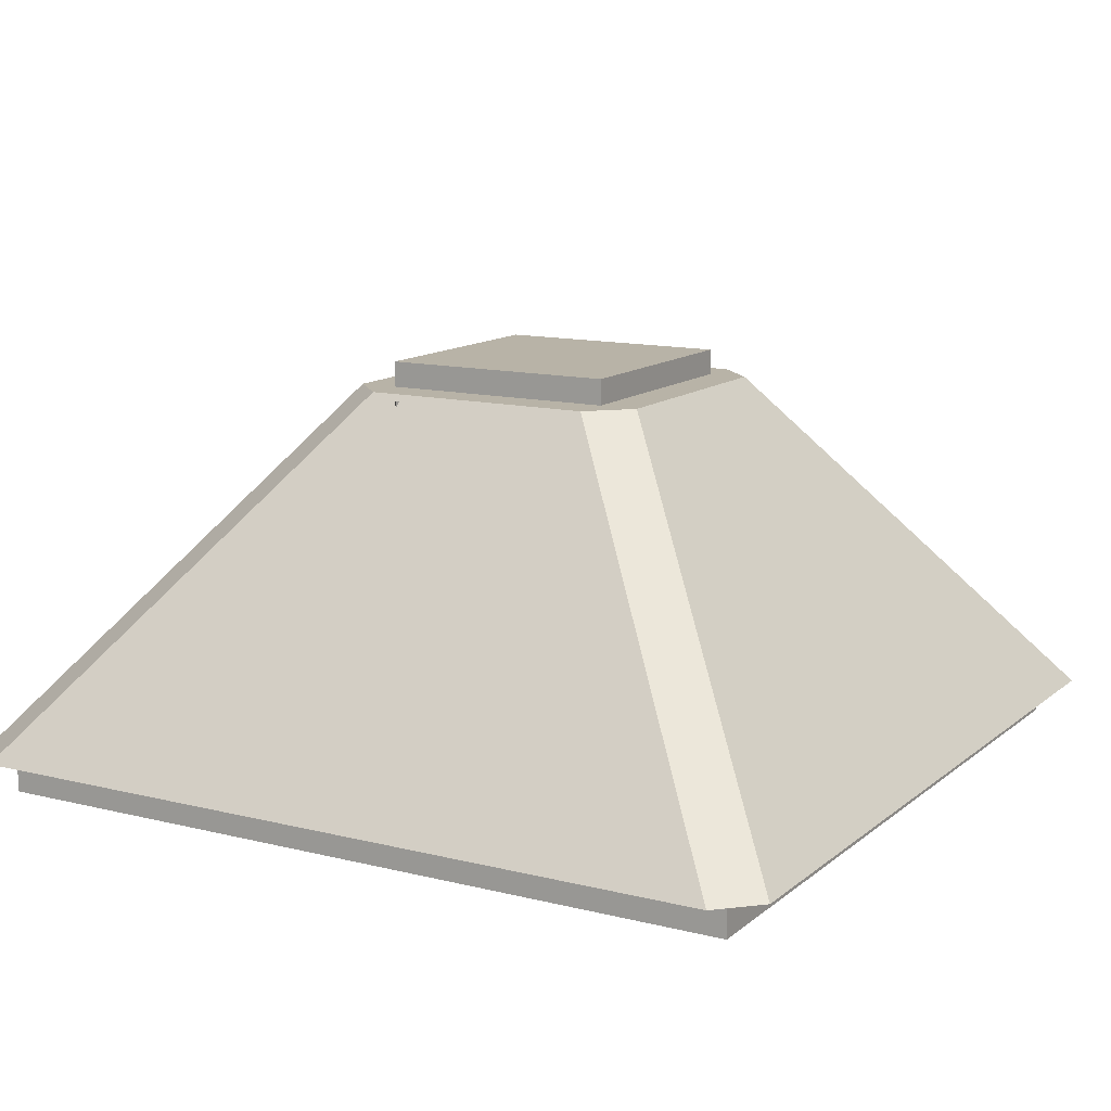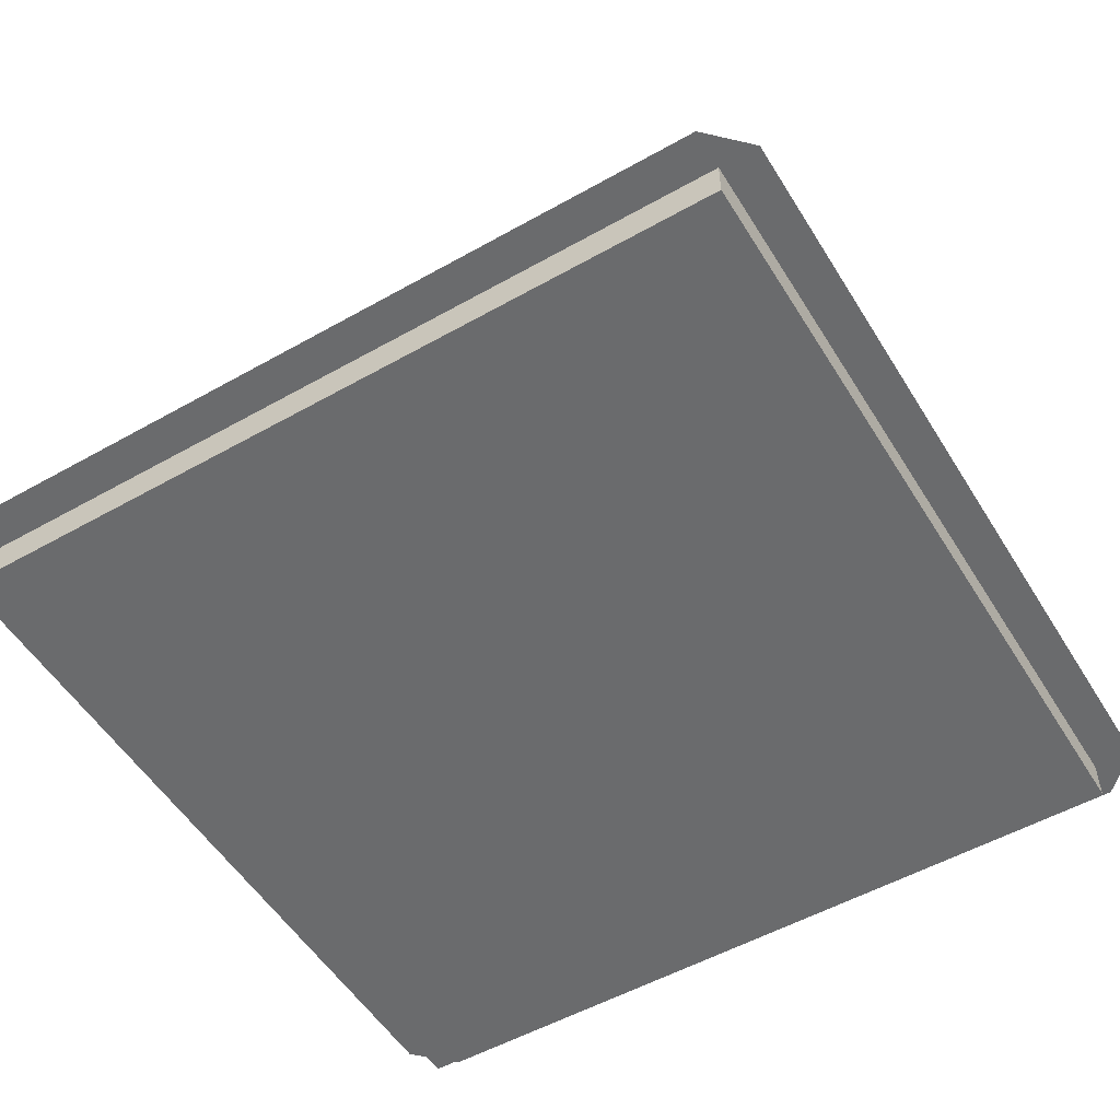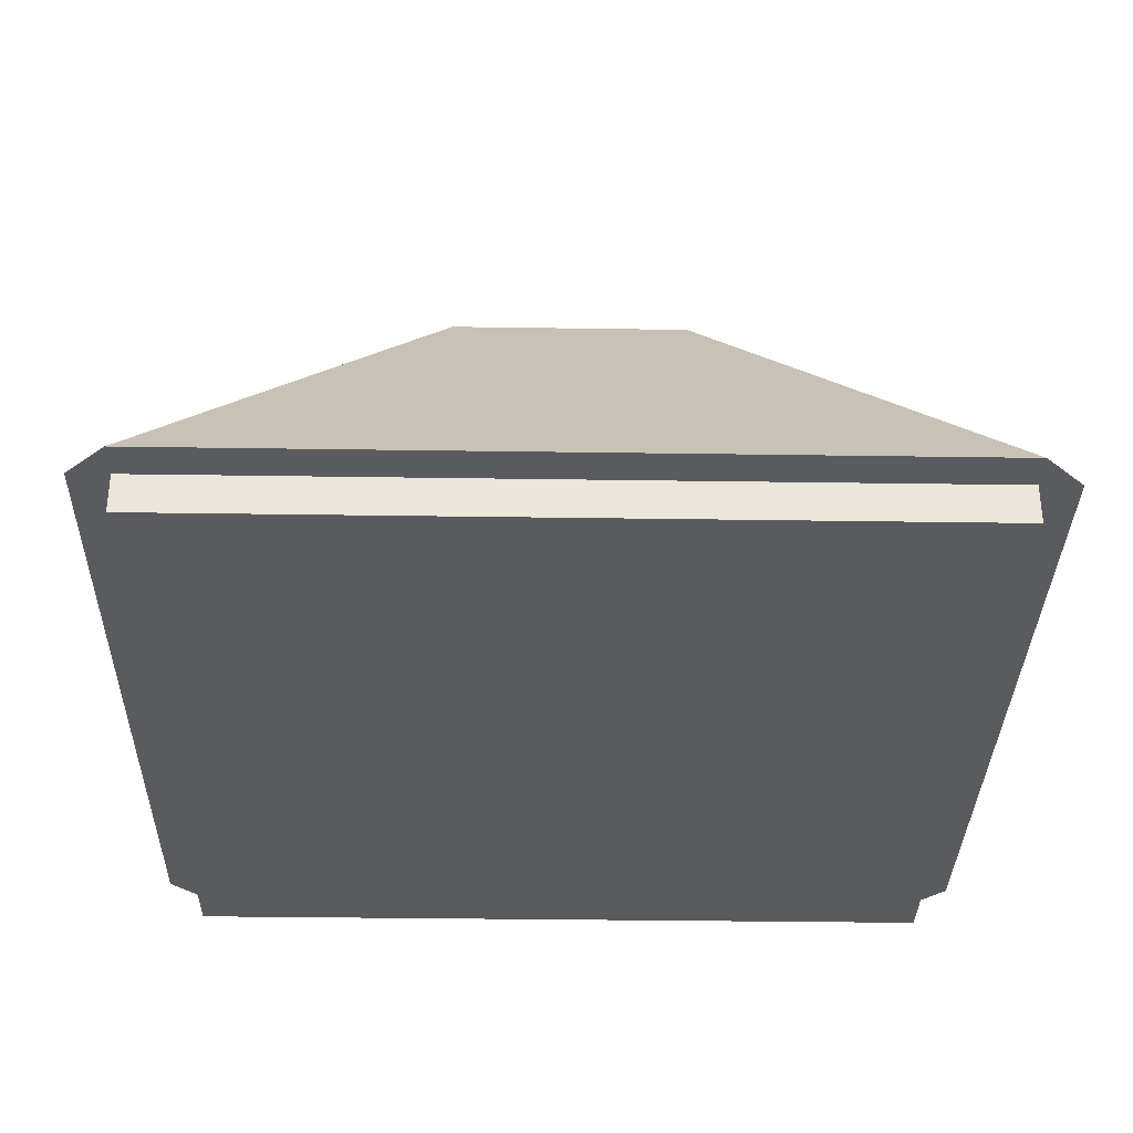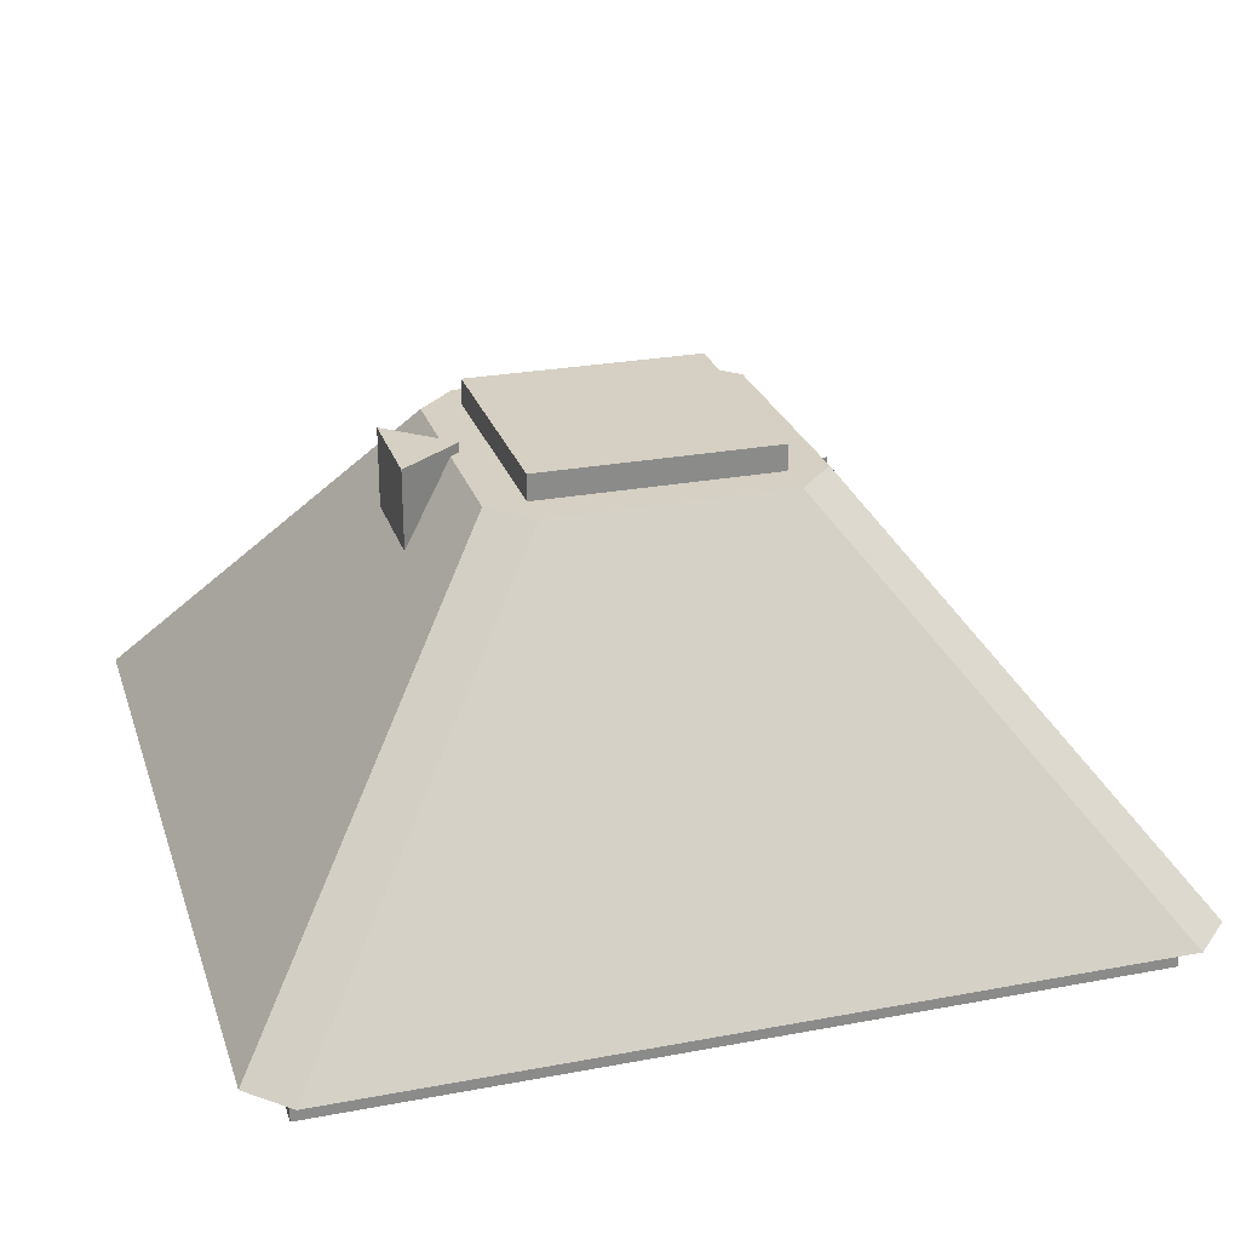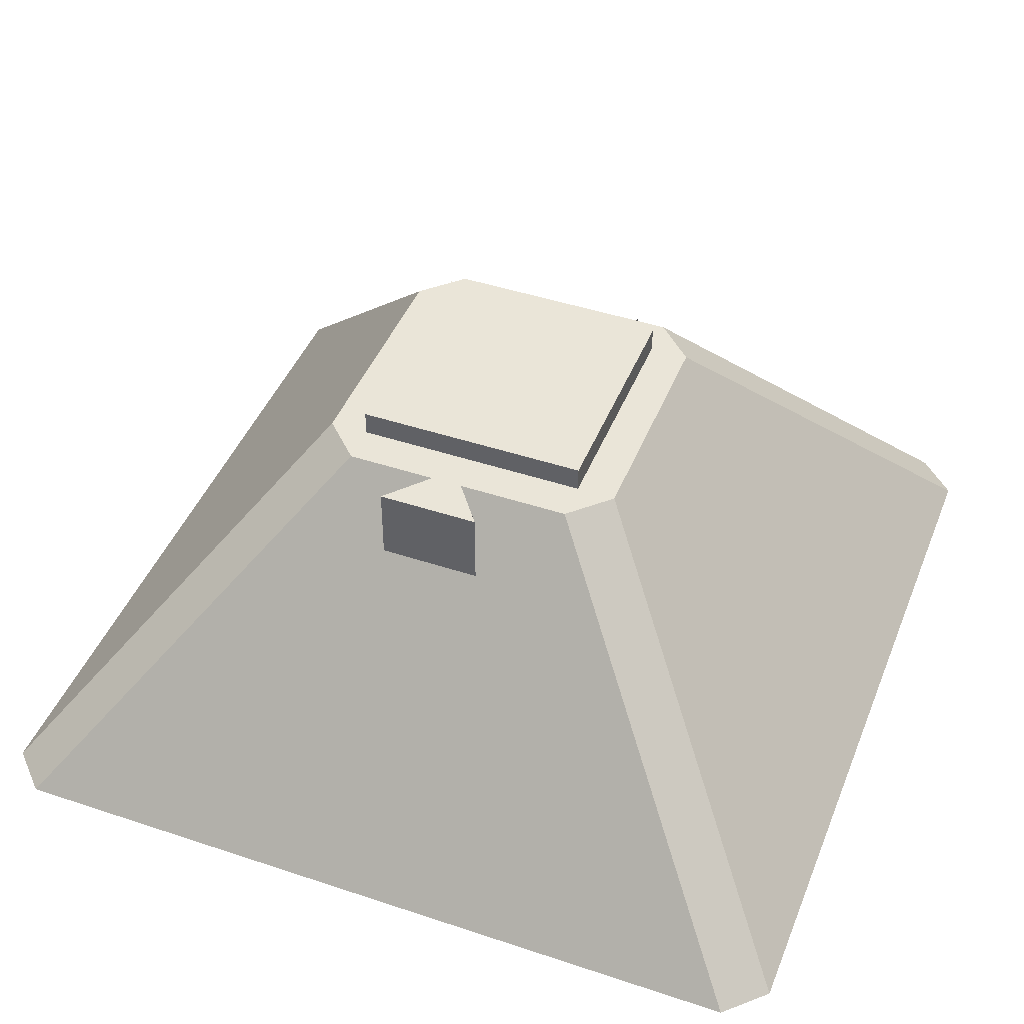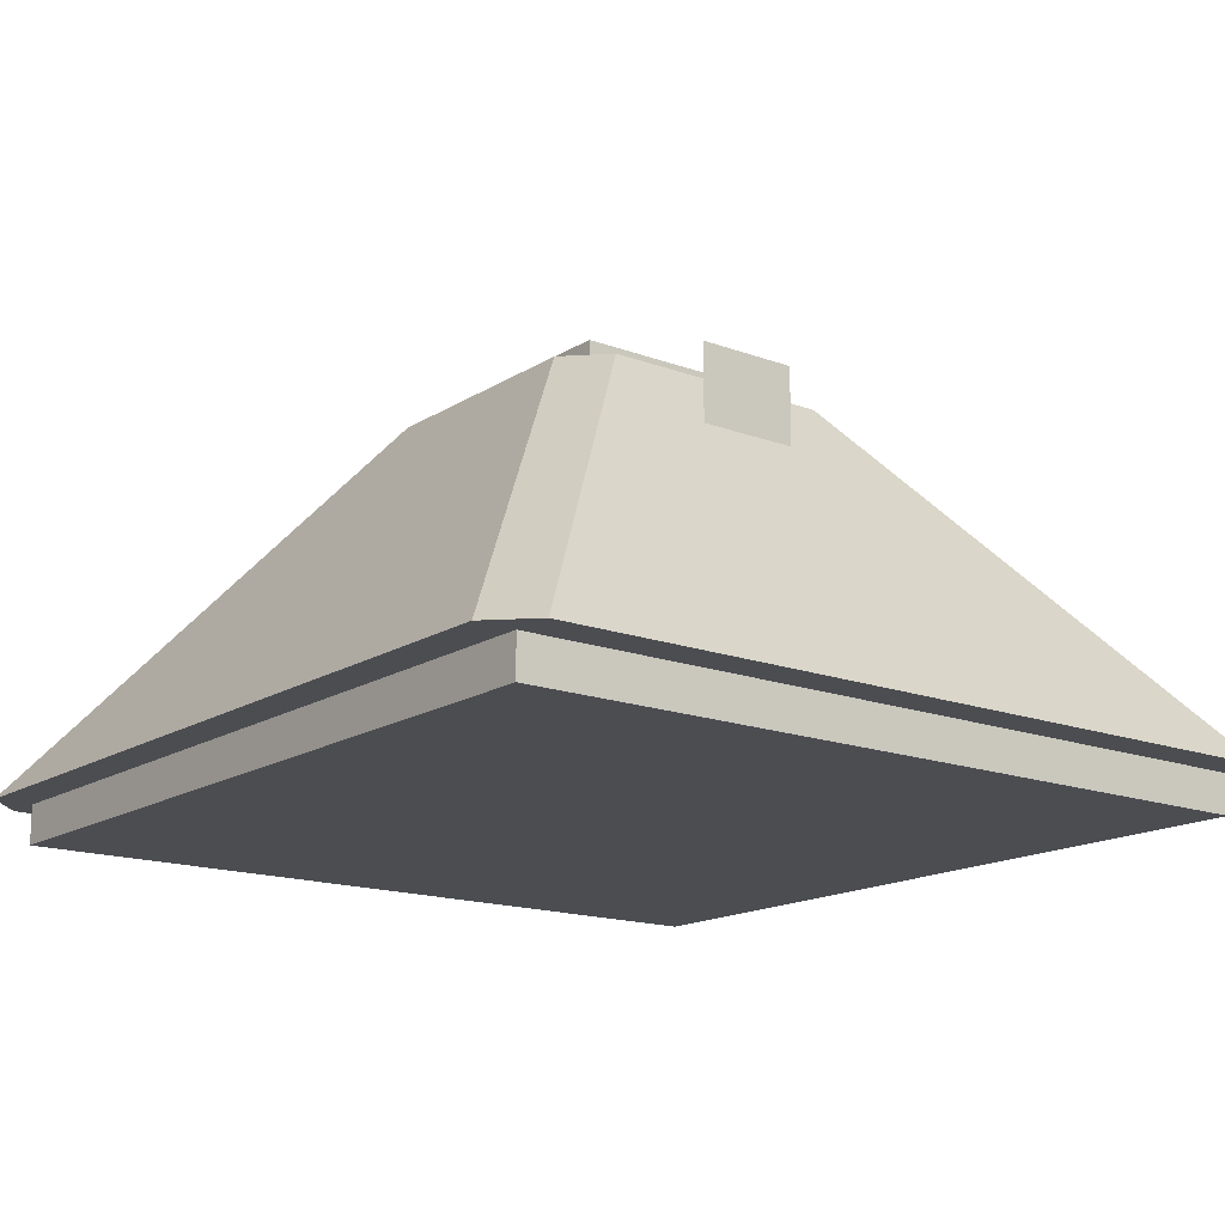
<metadata>
{"format":"obj","ext":"obj","renderer":"f3d","projection":"perspective","resolution":1024,"background":"white","views":[{"elev":12.8,"azim":30.0,"up":"+Y"},{"elev":-53.2,"azim":121.1,"up":"+Y"},{"elev":-33.3,"azim":88.8,"up":"+Y"},{"elev":26.0,"azim":-106.6,"up":"+Y"},{"elev":44.6,"azim":-158.8,"up":"+Y"},{"elev":-15.9,"azim":142.2,"up":"+Y"}]}
</metadata>
<code>
o Room_Plane.002
v 19.84 -5.166 39.83
v 37.84 -5.166 39.83
v 22.84 -5.166 60.83
v 37.84 84.83 39.83
v 22.84 84.83 60.83
v 19.84 84.83 39.83
v -101.4 -1.491 118.4
v 98.55 -1.491 118.4
v -101.4 -1.491 -81.57
v 98.55 -1.491 -81.57
v -31.45 88.51 -11.57
v 28.55 88.51 -11.57
v -31.45 88.51 48.43
v 28.55 88.51 48.43
v -101.4 -1.491 -91.57
v 98.55 -1.491 -91.57
v -111.4 -1.491 118.4
v -111.4 -1.491 -81.57
v -101.4 -1.491 128.4
v 98.55 -1.491 128.4
v 108.6 -1.491 118.4
v 108.6 -1.491 -81.57
v 38.55 88.51 -11.57
v 38.55 88.51 48.43
v -31.45 88.51 -21.57
v 28.55 88.51 -21.57
v -41.45 88.51 -11.57
v -41.45 88.51 48.43
v -31.45 88.51 58.43
v 28.55 88.51 58.43
v -101.4 -11.49 -81.57
v -101.4 -11.49 118.4
v 98.55 -11.49 118.4
v 98.55 -11.49 -81.57
v -20 -1.5 30
v -3 5 21
v 20 -1.5 30
v 3 5 21
v 0 -2 -4e-06
v 0 5 17
v 28.55 95 -11.57
v -31.45 95 -11.57
v 28.55 95 48.43
v -31.45 95 48.43
v 0 1 -19
v -12 1 -35
v 14 1 -35
v -12 91 -35
v 14 91 -35
v 0 91 -19
v -20 87 40
v -38 87 40
v -23 87 61
v -38 -3 40
v -23 -3 61
v -20 -3 40
v -18 6 29
v 0 5.5 3
v 18 6 29
f 5 1 3
f 6 2 1
f 4 3 2
f 4 6 5
f 33 10 8
f 10 11 9
f 14 12 41
f 7 14 8
f 8 12 10
f 9 13 7
f 15 10 9
f 17 9 7
f 20 7 8
f 22 8 10
f 14 24 23
f 12 26 25
f 11 27 28
f 29 14 13
f 25 26 16
f 18 17 28
f 19 20 30
f 21 22 23
f 23 22 16
f 23 26 12
f 25 15 18
f 28 17 19
f 30 20 21
f 24 14 30
f 13 28 29
f 11 25 27
f 10 16 22
f 8 21 20
f 7 19 17
f 9 18 15
f 31 33 32
f 31 7 9
f 34 9 10
f 32 8 7
f 7 10 9
f 36 38 40
f 58 37 39
f 37 57 35
f 35 58 39
f 42 44 43
f 14 44 13
f 11 13 44
f 12 11 42
f 14 11 12
f 27 18 28
f 27 25 18
f 15 25 16
f 26 23 16
f 24 21 23
f 24 30 21
f 29 19 30
f 29 28 19
f 41 42 43
f 42 11 44
f 13 11 28
f 11 12 25
f 41 12 42
f 12 14 23
f 43 14 41
f 49 45 47
f 50 46 45
f 48 47 46
f 48 50 49
f 55 51 53
f 56 52 51
f 54 53 52
f 54 56 55
f 36 58 57
f 38 58 40
f 36 59 38
f 5 6 1
f 6 4 2
f 4 5 3
f 33 34 10
f 10 12 11
f 7 13 14
f 8 14 12
f 9 11 13
f 15 16 10
f 17 18 9
f 20 19 7
f 22 21 8
f 29 30 14
f 31 34 33
f 31 32 7
f 34 31 9
f 32 33 8
f 7 8 10
f 58 59 37
f 37 59 57
f 35 57 58
f 14 43 44
f 14 13 11
f 49 50 45
f 50 48 46
f 48 49 47
f 55 56 51
f 56 54 52
f 54 55 53
f 36 40 58
f 38 59 58
f 36 57 59
o Cube_Cube.001
v 6.591 12.15 24.23
v -0.8711 17.71 27.9
v -0.04869 6.343 19.52
v -7.511 11.9 23.19
v 7.074 18.1 16.2
v -0.3885 23.66 19.87
v 0.4339 12.29 11.5
v -7.028 17.85 15.17
f 60 61 63 62
f 62 63 67 66
f 66 67 65 64
f 64 65 61 60
f 62 66 64 60
f 67 63 61 65

</code>
